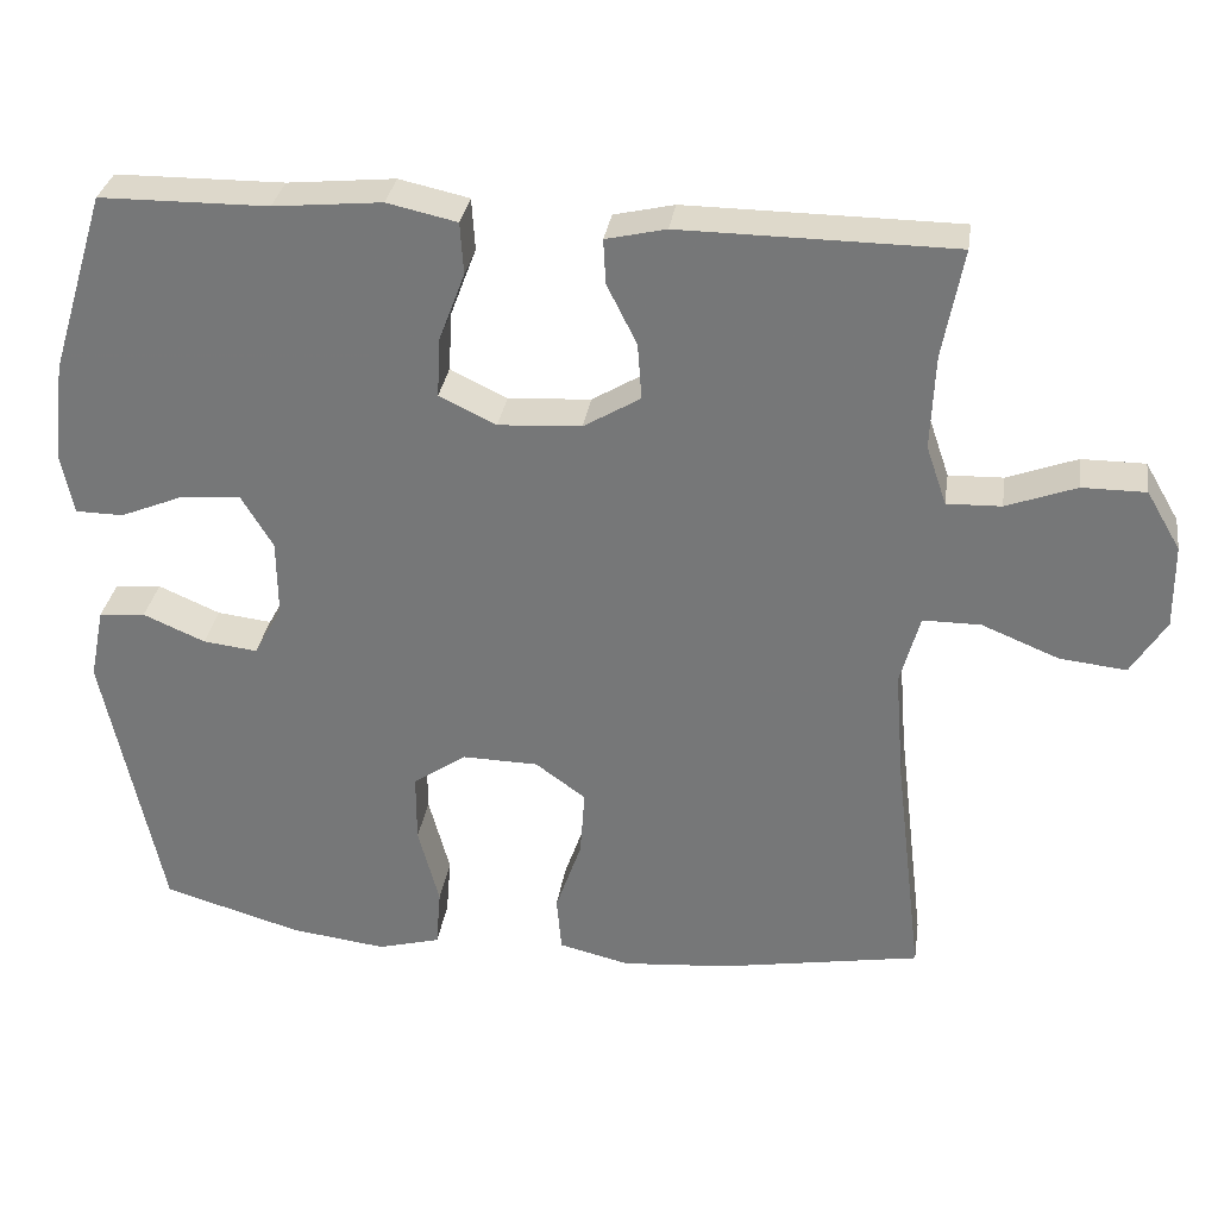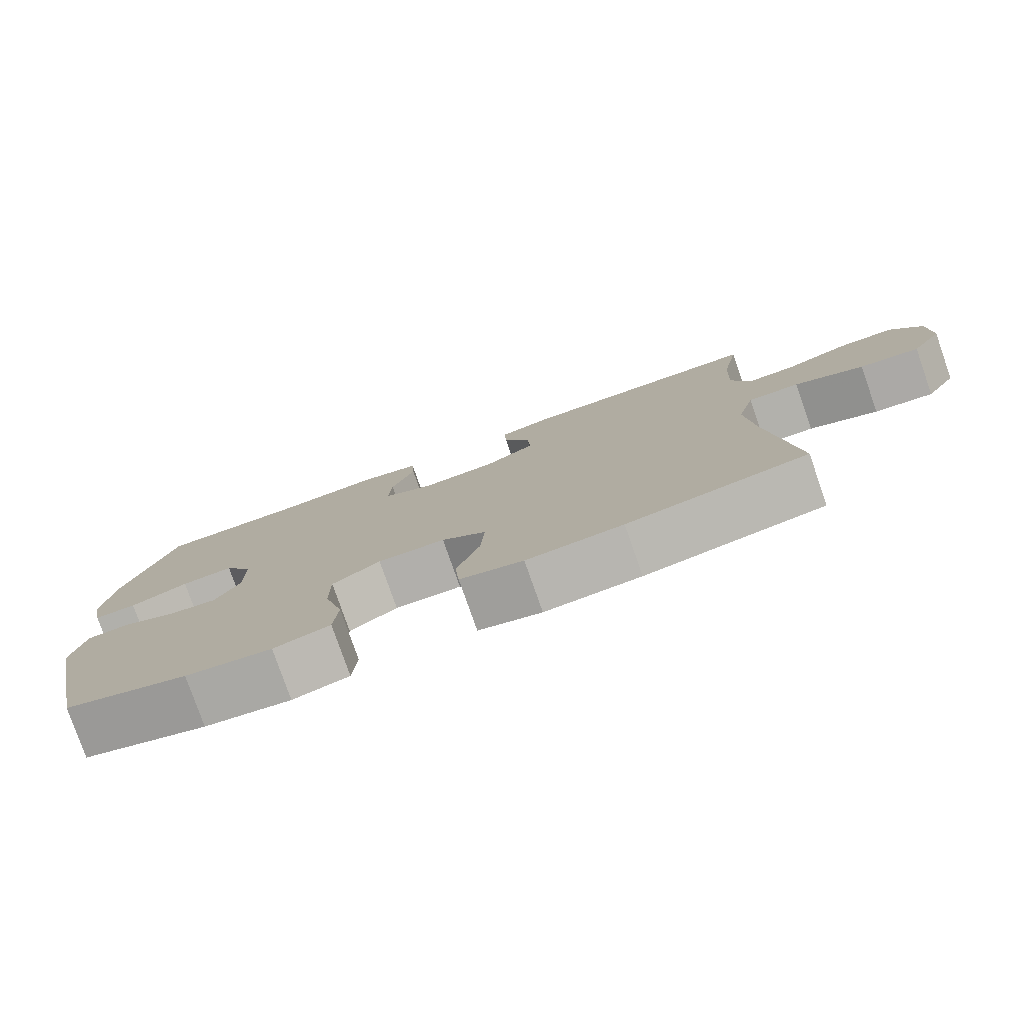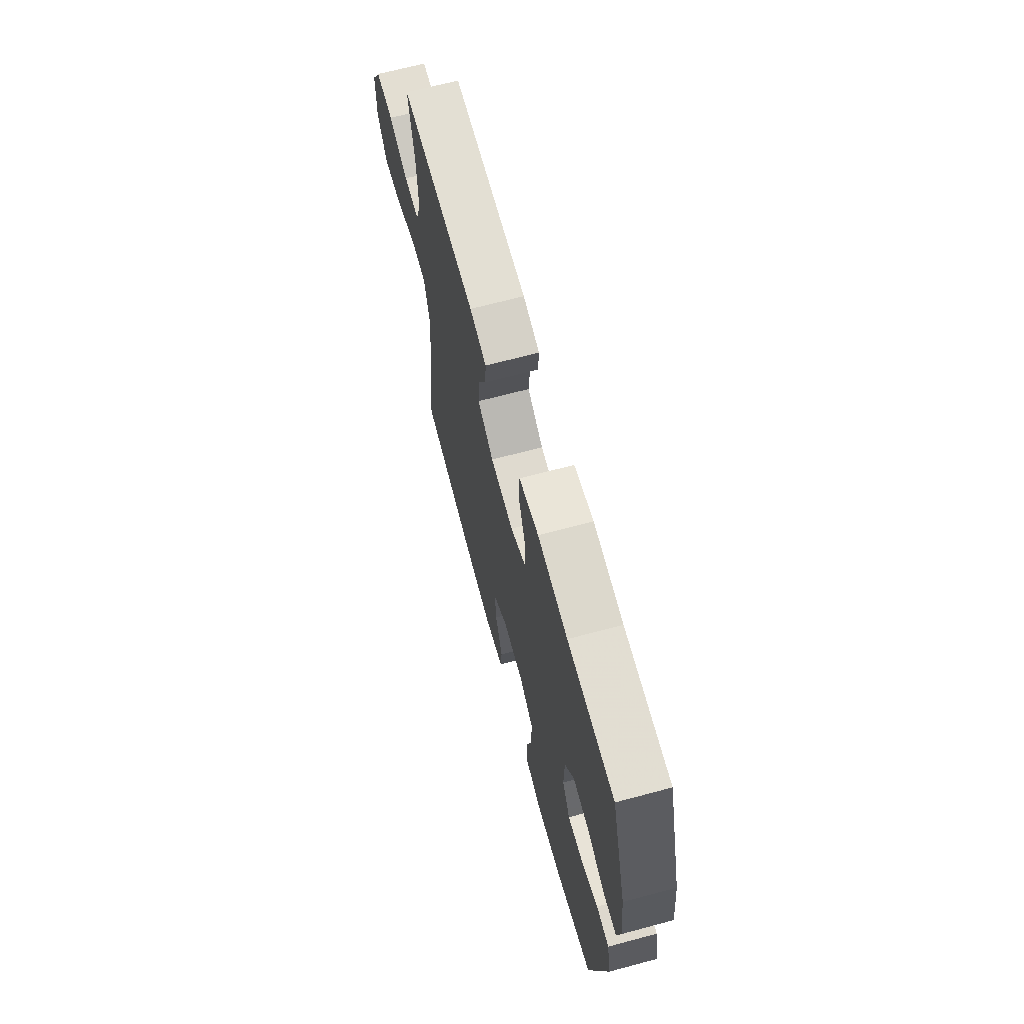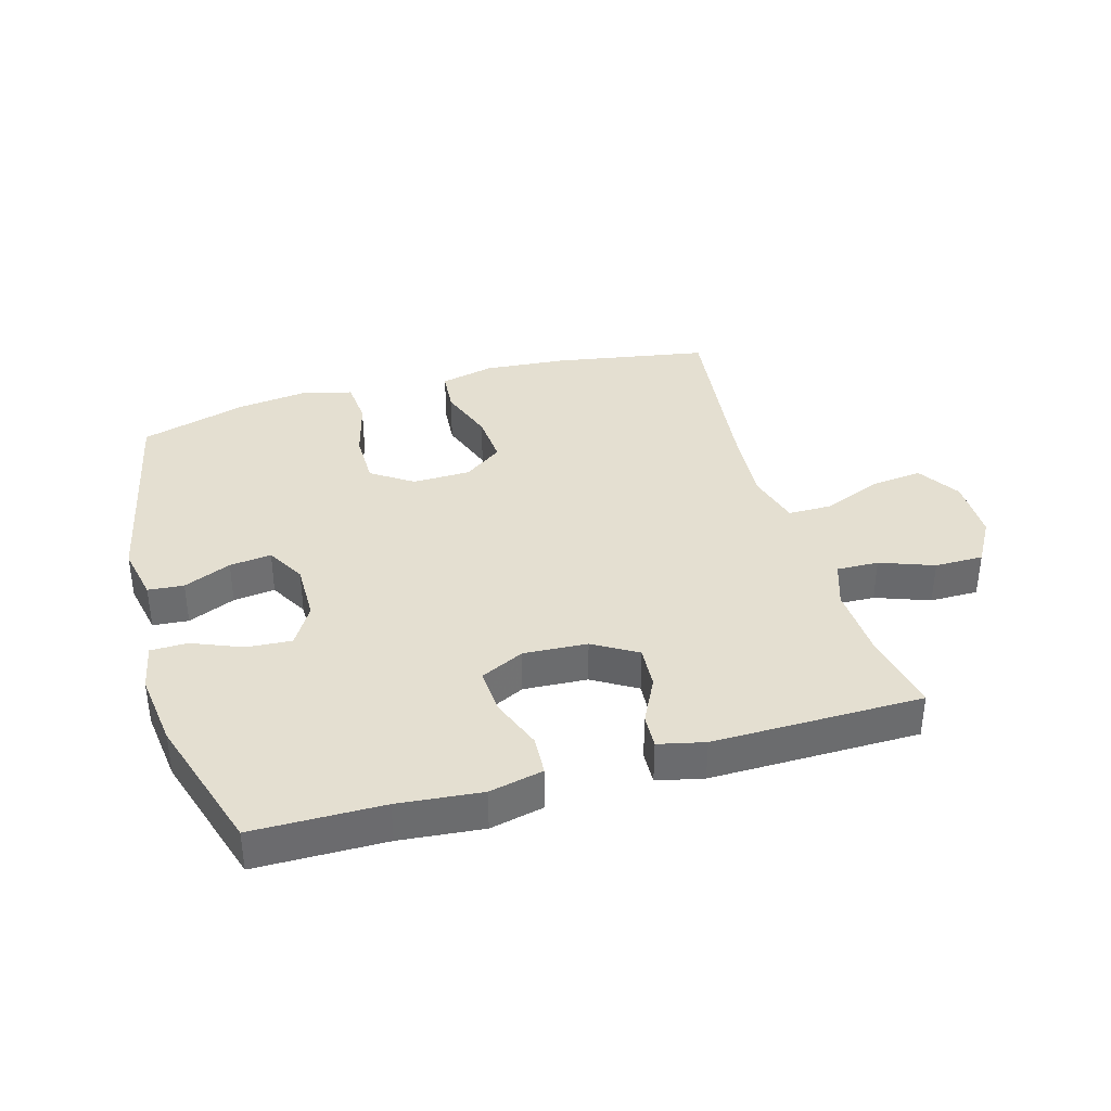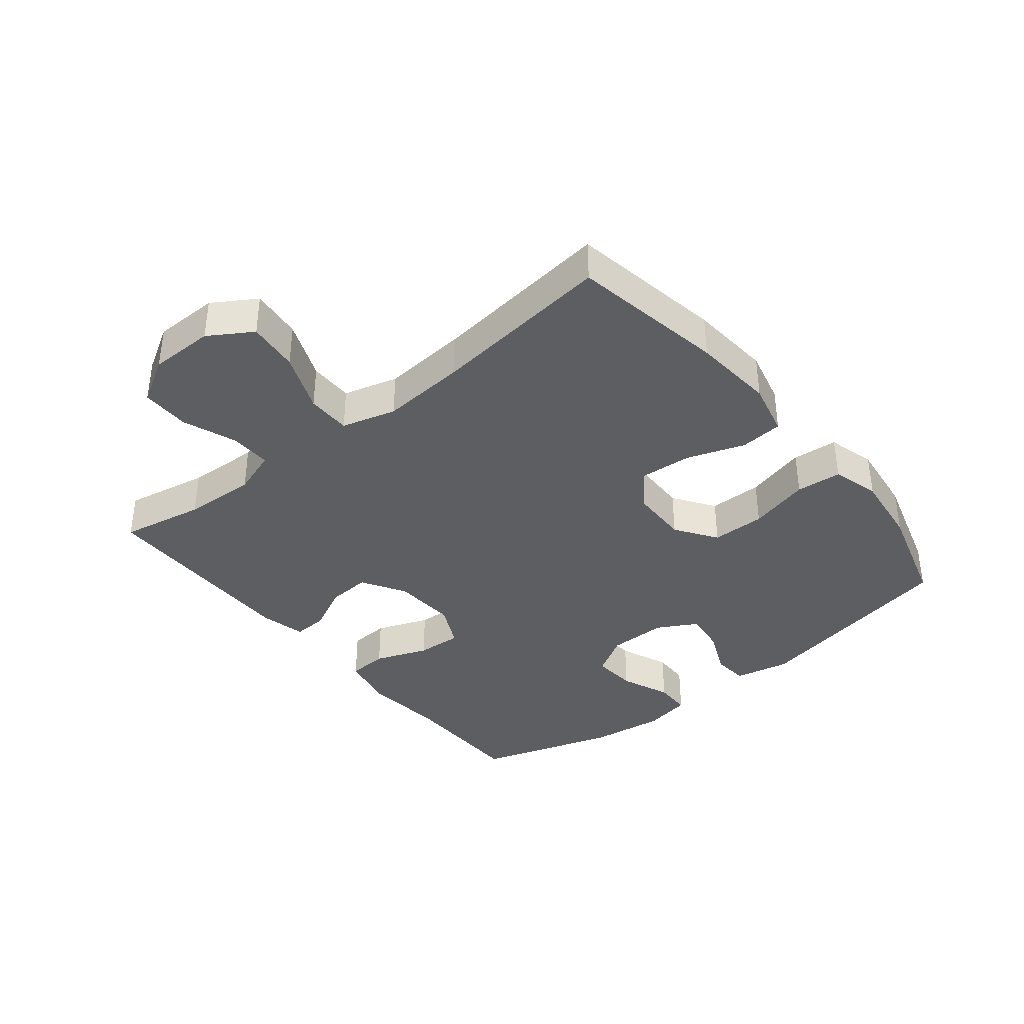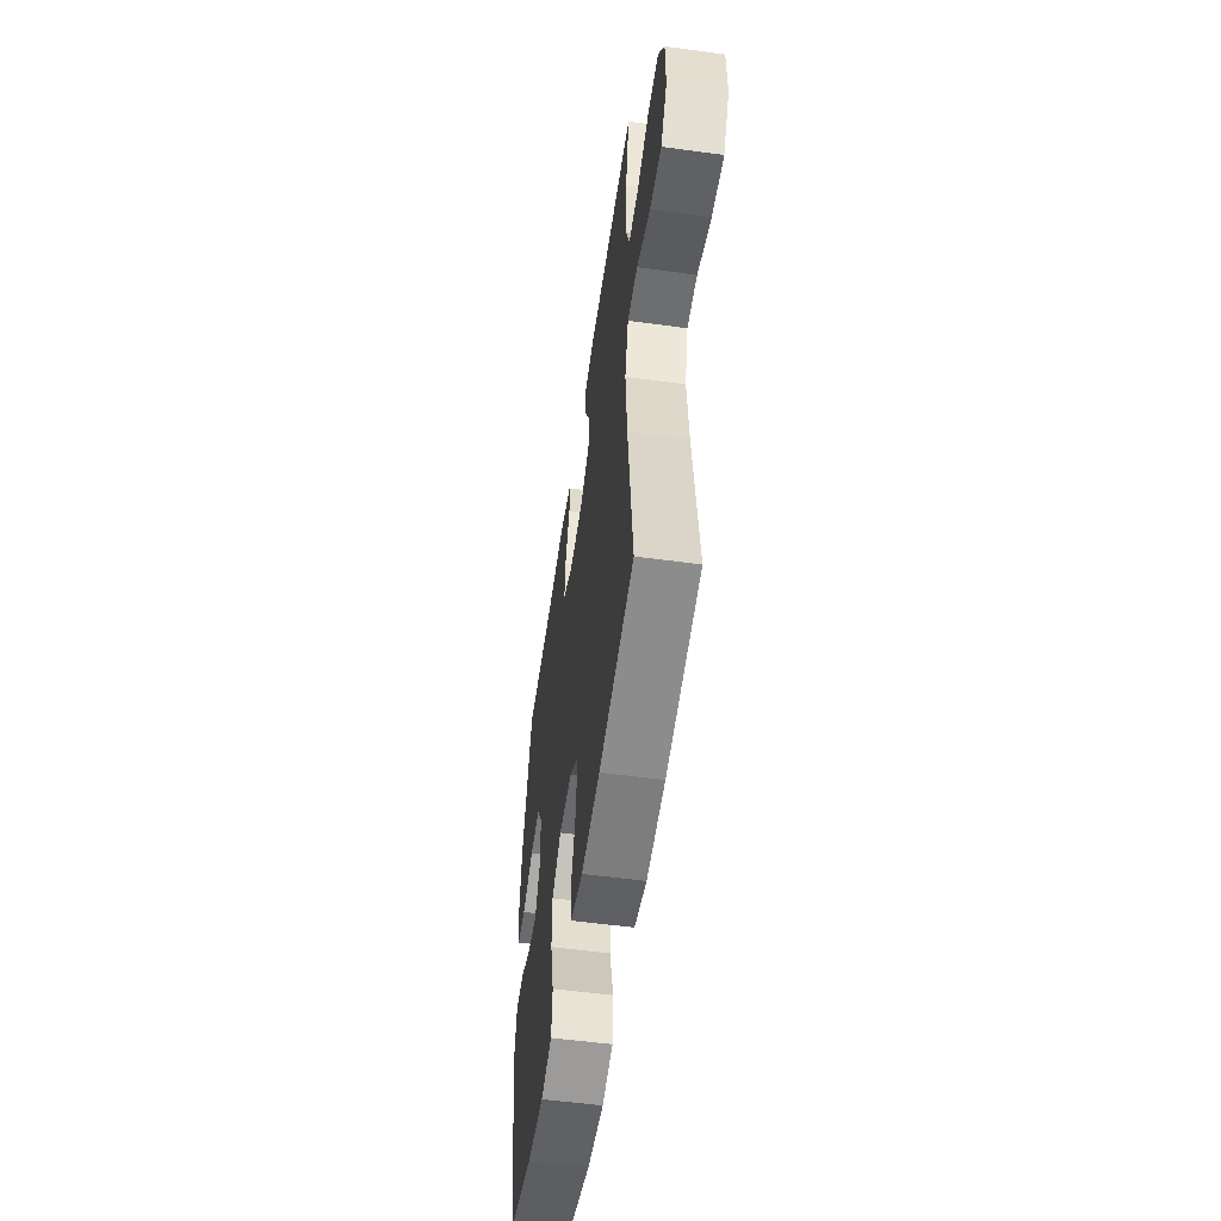
<metadata>
{"format":"obj","ext":"obj","renderer":"f3d","projection":"perspective","resolution":1024,"background":"white","views":[{"elev":31.6,"azim":8.4,"up":"+Z"},{"elev":-78.9,"azim":19.3,"up":"+Z"},{"elev":67.6,"azim":-105.0,"up":"+Z"},{"elev":36.8,"azim":-16.1,"up":"+Y"},{"elev":-37.6,"azim":128.9,"up":"+Y"},{"elev":-54.3,"azim":81.8,"up":"+Z"}]}
</metadata>
<code>
v 0.5 0.07 0.5
v 0.475 0.07 0.366
v 0.47 0.07 0.25
v 0.495 0.07 0.177
v 0.562 0.07 0.179
v 0.648 0.07 0.211
v 0.726 0.07 0.211
v 0.768 0.07 0.139
v 0.769 0.07 0.036
v 0.726 0.07 -0.033
v 0.644 0.07 -0.024
v 0.549 0.07 0.015
v 0.478 0.07 0.015
v 0.454 0.07 -0.072
v 0.465 0.07 -0.208
v 0.5 0.07 -0.5
v 0.253 0.07 -0.543
v 0.121 0.07 -0.554
v 0.034 0.07 -0.533
v 0.028 0.07 -0.464
v 0.06 0.07 -0.372
v 0.066 0.07 -0.289
v 0.004 0.07 -0.244
v -0.089 0.07 -0.242
v -0.155 0.07 -0.287
v -0.155 0.07 -0.373
v -0.129 0.07 -0.471
v -0.135 0.07 -0.544
v -0.212 0.07 -0.565
v -0.33 0.07 -0.55
v -0.5 0.07 -0.5
v -0.571 0.07 -0.159
v -0.553 0.07 -0.07
v -0.496 0.07 -0.065
v -0.42 0.07 -0.098
v -0.353 0.07 -0.106
v -0.318 0.07 -0.043
v -0.319 0.07 0.051
v -0.358 0.07 0.116
v -0.43 0.07 0.111
v -0.51 0.07 0.078
v -0.569 0.07 0.079
v -0.584 0.07 0.156
v -0.569 0.07 0.277
v -0.5 0.07 0.5
v -0.293 0.07 0.502
v -0.16 0.07 0.515
v -0.074 0.07 0.496
v -0.07 0.07 0.432
v -0.102 0.07 0.347
v -0.106 0.07 0.274
v -0.036 0.07 0.24
v 0.066 0.07 0.246
v 0.136 0.07 0.288
v 0.131 0.07 0.357
v 0.094 0.07 0.431
v 0.091 0.07 0.486
v 0.165 0.07 0.503
v 0.5 0 0.5
v 0.475 0 0.366
v 0.47 0 0.25
v 0.495 0 0.177
v 0.562 0 0.179
v 0.648 0 0.211
v 0.726 0 0.211
v 0.768 0 0.139
v 0.769 0 0.036
v 0.726 0 -0.033
v 0.644 0 -0.024
v 0.549 0 0.015
v 0.478 0 0.015
v 0.454 0 -0.072
v 0.465 0 -0.208
v 0.5 0 -0.5
v 0.253 0 -0.543
v 0.121 0 -0.554
v 0.034 0 -0.533
v 0.028 0 -0.464
v 0.06 0 -0.372
v 0.066 0 -0.289
v 0.004 0 -0.244
v -0.089 0 -0.242
v -0.155 0 -0.287
v -0.155 0 -0.373
v -0.129 0 -0.471
v -0.135 0 -0.544
v -0.212 0 -0.565
v -0.33 0 -0.55
v -0.5 0 -0.5
v -0.571 0 -0.159
v -0.553 0 -0.07
v -0.496 0 -0.065
v -0.42 0 -0.098
v -0.353 0 -0.106
v -0.318 0 -0.043
v -0.319 0 0.051
v -0.358 0 0.116
v -0.43 0 0.111
v -0.51 0 0.078
v -0.569 0 0.079
v -0.584 0 0.156
v -0.569 0 0.277
v -0.5 0 0.5
v -0.293 0 0.502
v -0.16 0 0.515
v -0.074 0 0.496
v -0.07 0 0.432
v -0.102 0 0.347
v -0.106 0 0.274
v -0.036 0 0.24
v 0.066 0 0.246
v 0.136 0 0.288
v 0.131 0 0.357
v 0.094 0 0.431
v 0.091 0 0.486
v 0.165 0 0.503
f 58 1 2
f 57 58 2
f 56 57 2
f 55 56 2
f 54 55 2 3
f 53 54 3 4
f 52 53 4
f 48 49 50
f 47 48 50
f 46 47 50
f 46 50 51
f 45 46 51
f 44 45 51
f 43 44 51
f 42 43 51
f 41 42 51
f 40 41 51
f 39 40 51 52
f 33 34 35
f 32 33 35
f 31 32 35
f 30 31 35
f 29 30 35
f 28 29 35
f 27 28 35
f 26 27 35
f 25 26 35 36
f 24 25 36 37
f 19 20 21
f 18 19 21
f 17 18 21
f 16 17 21
f 15 16 21
f 14 15 21 22
f 13 14 22 23
f 10 11 12
f 9 10 12
f 8 9 12
f 7 8 12
f 6 7 12
f 5 6 12
f 4 5 12 13
f 13 23 24
f 4 13 24
f 52 4 24
f 39 52 24
f 38 39 24
f 24 37 38
f 60 59 116
f 60 116 115
f 60 115 114
f 60 114 113
f 61 60 113 112
f 62 61 112 111
f 62 111 110
f 108 107 106
f 108 106 105
f 108 105 104
f 109 108 104
f 109 104 103
f 109 103 102
f 109 102 101
f 109 101 100
f 109 100 99
f 109 99 98
f 110 109 98 97
f 93 92 91
f 93 91 90
f 93 90 89
f 93 89 88
f 93 88 87
f 93 87 86
f 93 86 85
f 93 85 84
f 94 93 84 83
f 95 94 83 82
f 79 78 77
f 79 77 76
f 79 76 75
f 79 75 74
f 79 74 73
f 80 79 73 72
f 81 80 72 71
f 70 69 68
f 70 68 67
f 70 67 66
f 70 66 65
f 70 65 64
f 70 64 63
f 71 70 63 62
f 82 81 71
f 82 71 62
f 82 62 110
f 82 110 97
f 82 97 96
f 96 95 82
f 1 59 60 2
f 2 60 61 3
f 3 61 62 4
f 4 62 63 5
f 5 63 64 6
f 6 64 65 7
f 7 65 66 8
f 8 66 67 9
f 9 67 68 10
f 10 68 69 11
f 11 69 70 12
f 12 70 71 13
f 13 71 72 14
f 14 72 73 15
f 15 73 74 16
f 16 74 75 17
f 17 75 76 18
f 18 76 77 19
f 19 77 78 20
f 20 78 79 21
f 21 79 80 22
f 22 80 81 23
f 23 81 82 24
f 24 82 83 25
f 25 83 84 26
f 26 84 85 27
f 27 85 86 28
f 28 86 87 29
f 29 87 88 30
f 30 88 89 31
f 31 89 90 32
f 32 90 91 33
f 33 91 92 34
f 34 92 93 35
f 35 93 94 36
f 36 94 95 37
f 37 95 96 38
f 38 96 97 39
f 39 97 98 40
f 40 98 99 41
f 41 99 100 42
f 42 100 101 43
f 43 101 102 44
f 44 102 103 45
f 45 103 104 46
f 46 104 105 47
f 47 105 106 48
f 48 106 107 49
f 49 107 108 50
f 50 108 109 51
f 51 109 110 52
f 52 110 111 53
f 53 111 112 54
f 54 112 113 55
f 55 113 114 56
f 56 114 115 57
f 57 115 116 58
f 58 116 59 1

</code>
